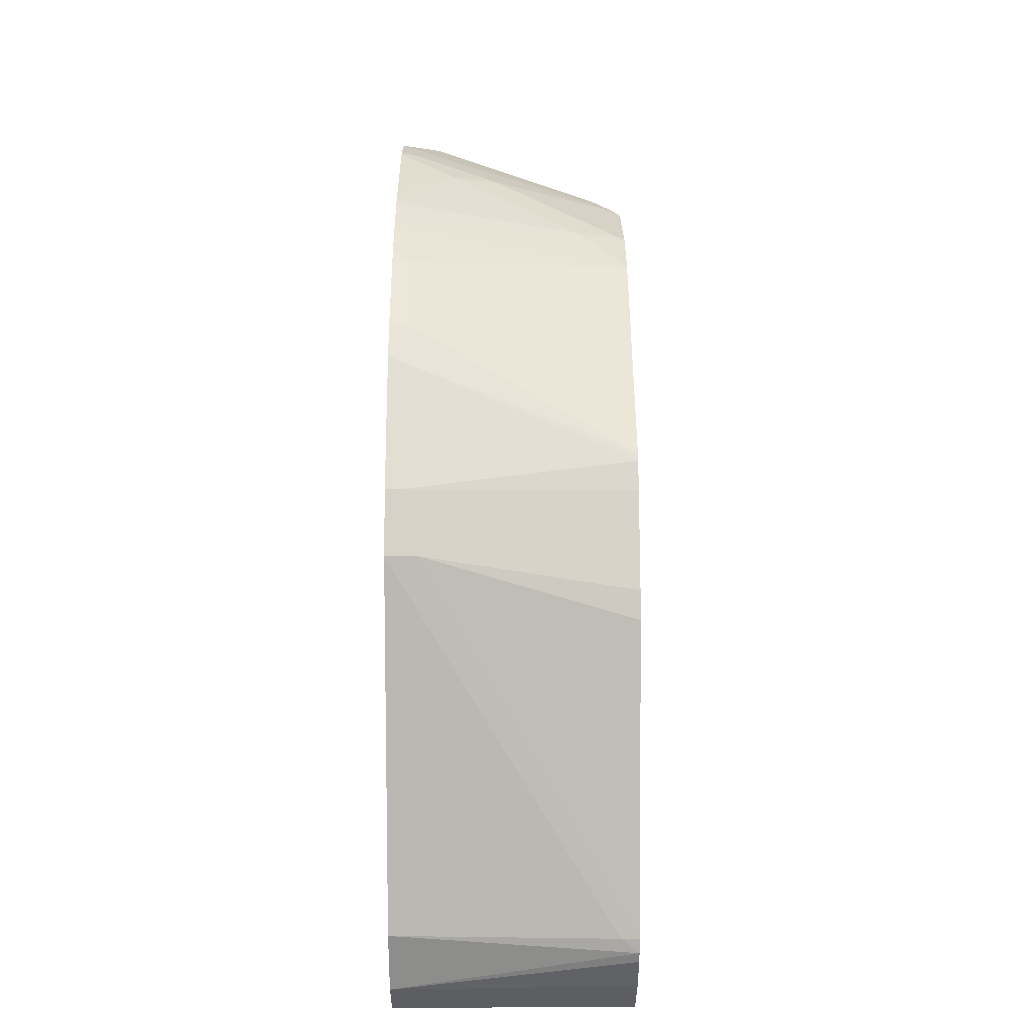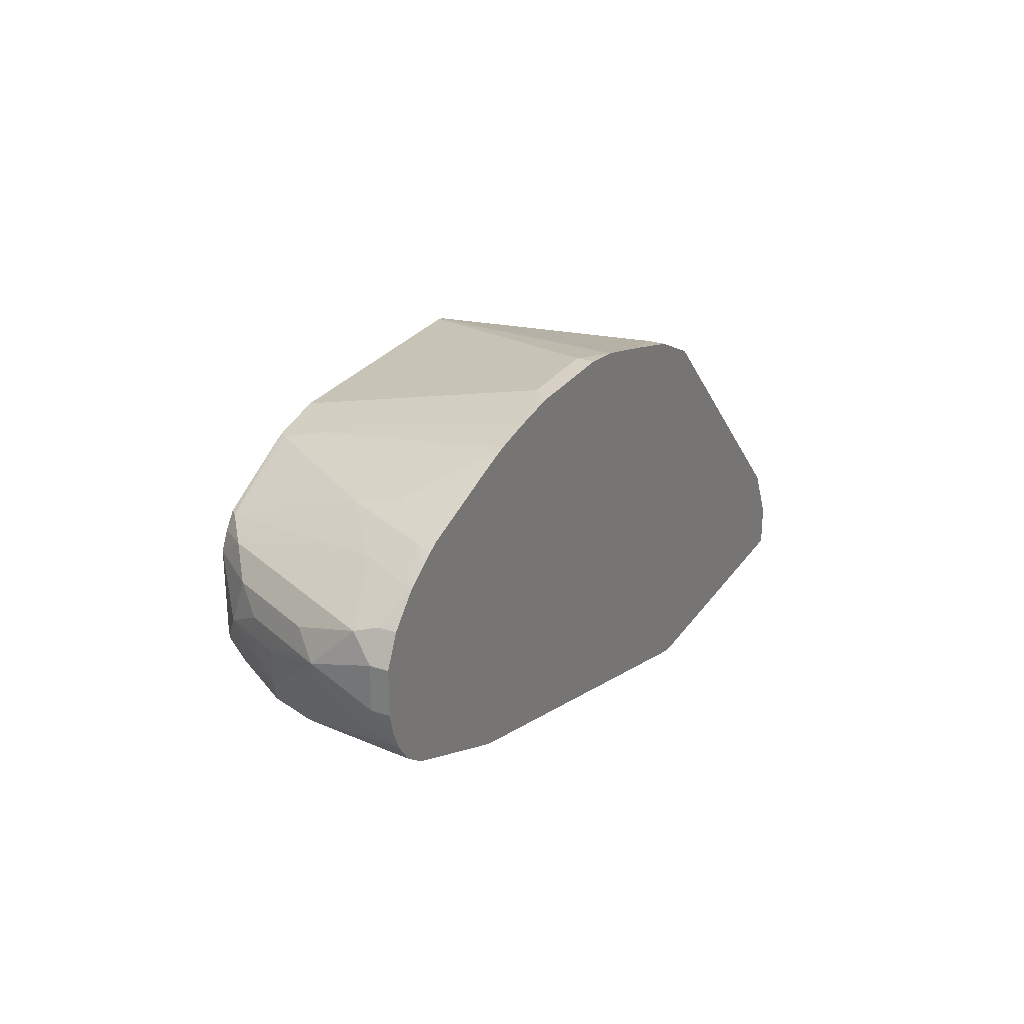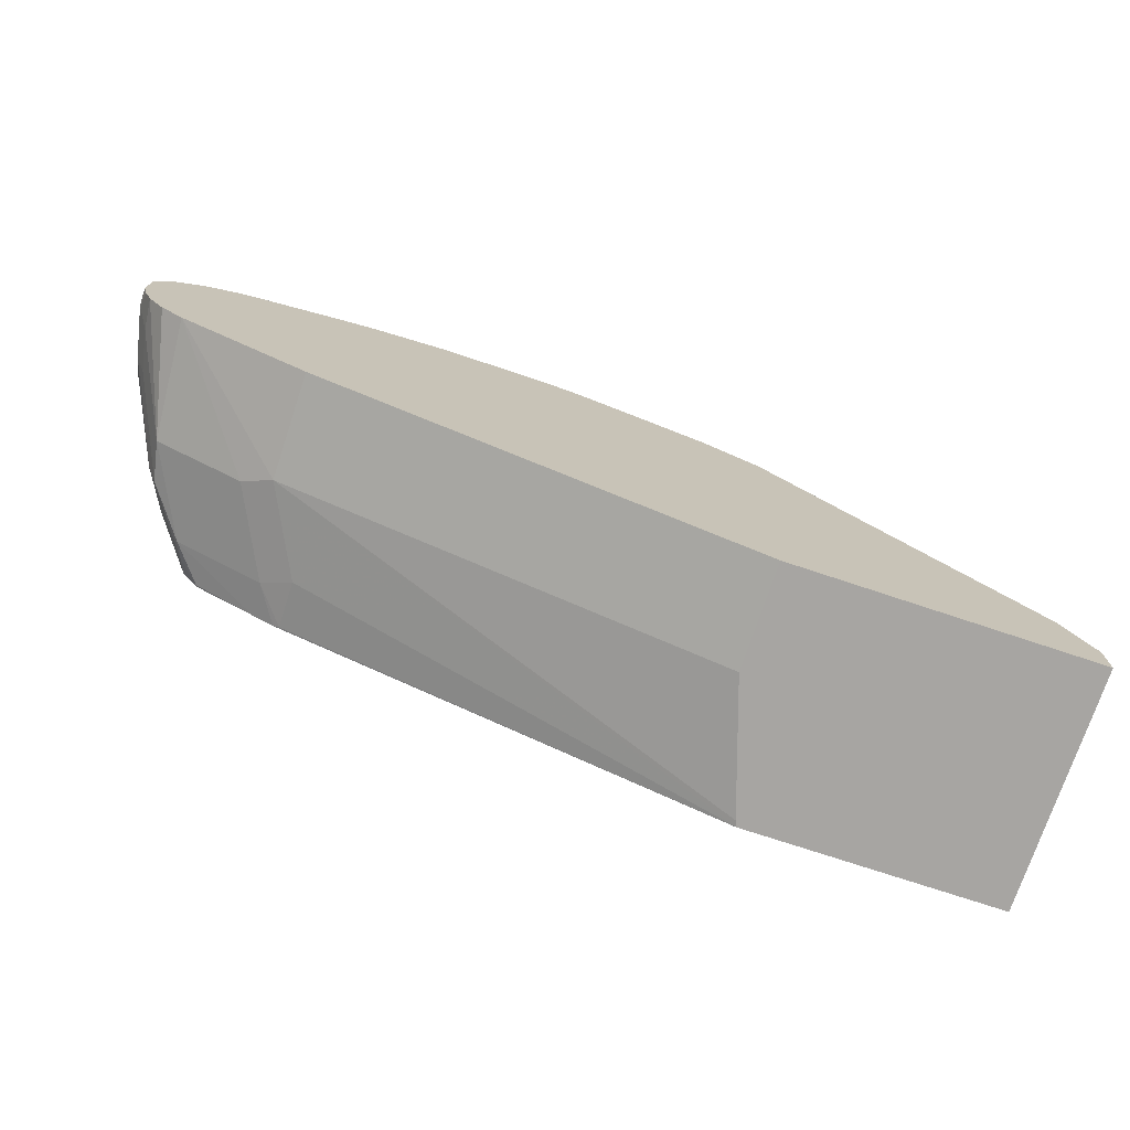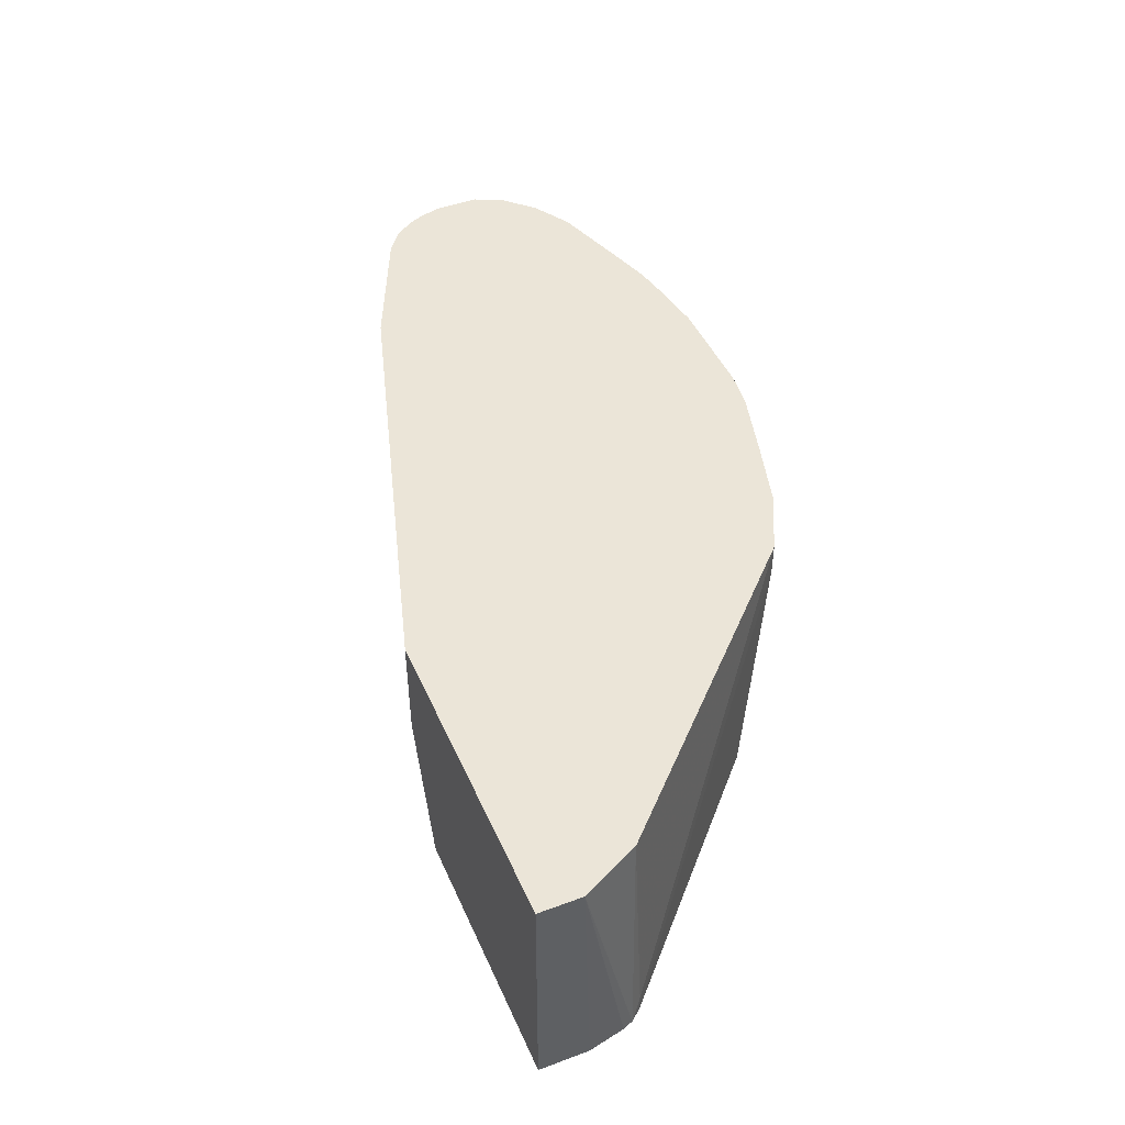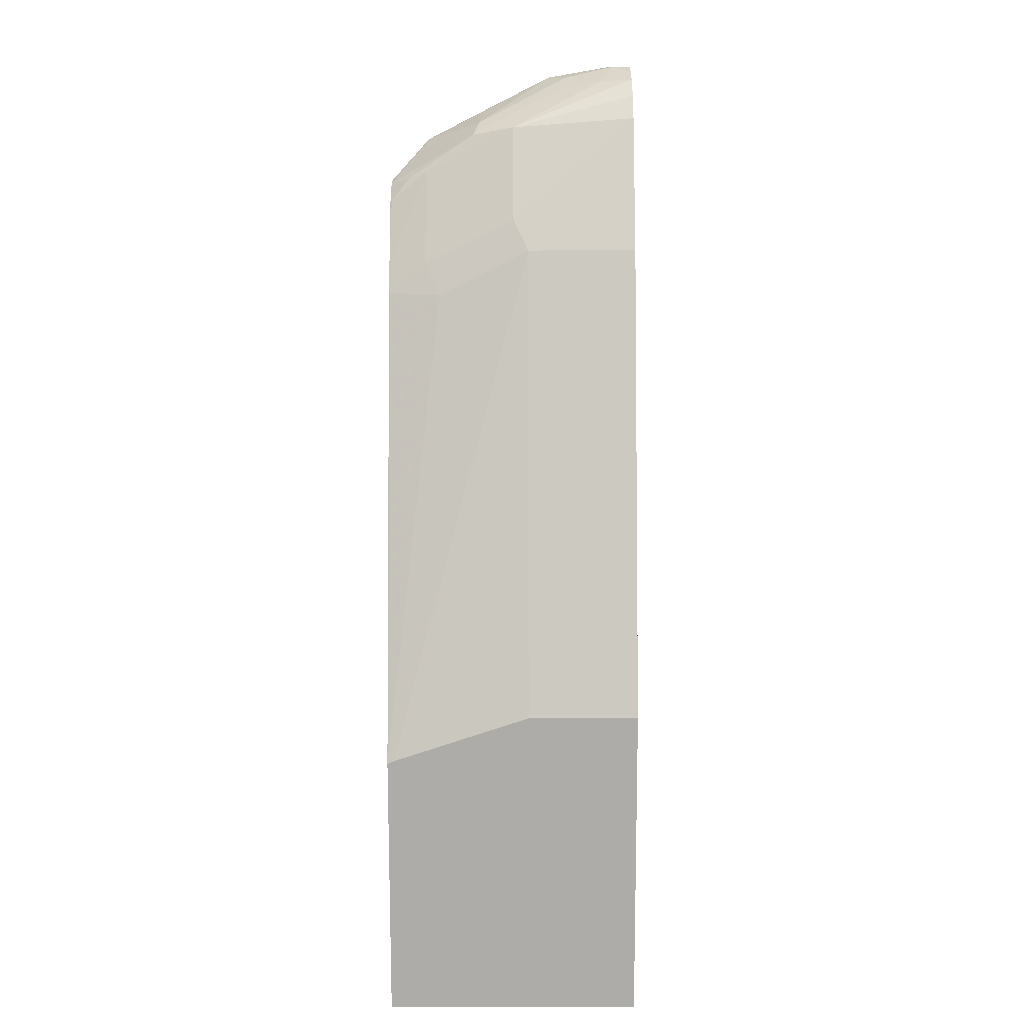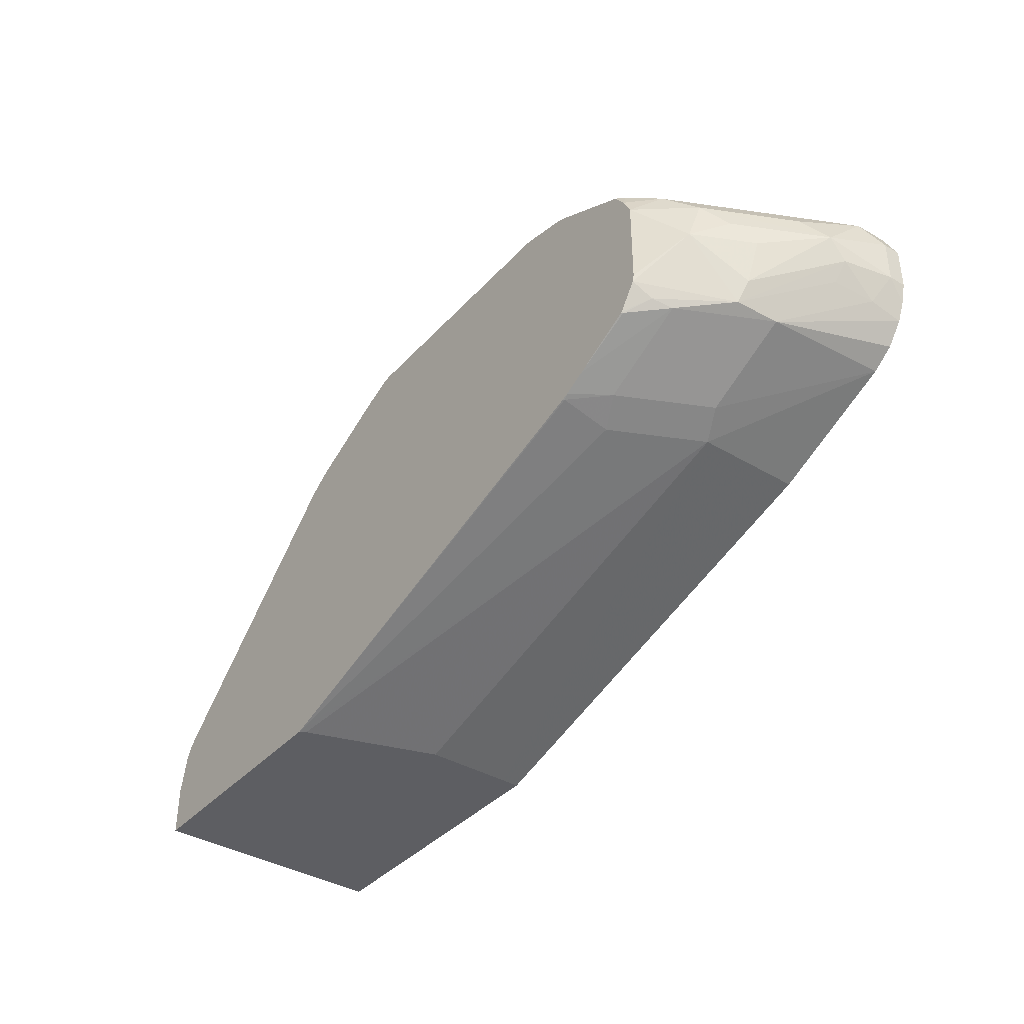
<metadata>
{"format":"obj","ext":"obj","renderer":"f3d","projection":"perspective","resolution":1024,"background":"white","views":[{"elev":51.7,"azim":-90.2,"up":"+Z"},{"elev":26.7,"azim":117.2,"up":"+Z"},{"elev":-73.9,"azim":161.6,"up":"+Z"},{"elev":45.9,"azim":-113.0,"up":"+Y"},{"elev":-76.7,"azim":90.1,"up":"+Z"},{"elev":-38.4,"azim":53.0,"up":"+Z"}]}
</metadata>
<code>
v -0.5924 -0.01048 0.0003517
v -0.5924 -0.01743 0.0003517
v -0.7144 -0.01048 0.0003517
v -0.4182 -0.01048 0.05229
v -0.5926 -0.05263 0.0003517
v -0.4182 -0.05228 0.05229
v -0.7144 -0.1073 0.0003517
v -0.7144 -0.01048 0.01744
v -0.3682 -0.01048 0.07464
v -0.6101 -0.1049 0.0003517
v -0.4066 -0.05809 0.05809
v -0.4357 -0.08712 0.05229
v -0.6112 -0.1073 0.0003517
v -0.7144 -0.1073 0.0202
v -0.7112 -0.1073 0.03486
v -0.7095 -0.1073 0.03901
v -0.7092 -0.01048 0.02791
v -0.3597 -0.01048 0.08087
v -0.3718 -0.05809 0.07552
v -0.424 -0.09293 0.05809
v -0.4357 -0.1067 0.05664
v -0.4362 -0.1073 0.05664
v -0.7057 -0.1002 0.04357
v -0.7028 -0.01048 0.04066
v -0.7074 -0.01048 0.03135
v -0.7057 -0.1073 0.04357
v -0.3534 -0.01048 0.08941
v -0.3543 -0.02324 0.09292
v -0.3747 -0.07406 0.07842
v -0.3892 -0.09293 0.07552
v -0.4248 -0.1073 0.06206
v -0.4333 -0.1073 0.0578
v -0.5982 -0.01048 0.1452
v -0.6157 -0.1073 0.1278
v -0.5982 -0.02324 0.1452
v -0.3505 -0.01048 0.0966
v -0.3485 -0.01743 0.1045
v -0.3529 -0.03703 0.1045
v -0.3572 -0.03921 0.09583
v -0.3921 -0.1002 0.07842
v -0.3703 -0.07188 0.08713
v -0.3776 -0.09293 0.1045
v -0.3941 -0.1073 0.08453
v -0.4008 -0.1067 0.07406
v -0.4014 -0.1073 0.07406
v -0.5866 -0.01048 0.151
v -0.6064 -0.1073 0.1342
v -0.5716 -0.1073 0.1516
v -0.575 -0.01743 0.1568
v -0.5866 -0.01162 0.151
v -0.3485 -0.01048 0.1045
v -0.3485 -0.01743 0.122
v -0.3529 -0.04357 0.1133
v -0.4009 -0.1073 0.0745
v -0.3659 -0.0697 0.1045
v -0.3718 -0.08132 0.1045
v -0.3935 -0.1073 0.08713
v -0.3703 -0.07841 0.1133
v -0.3768 -0.08712 0.122
v -0.3935 -0.1073 0.122
v -0.575 -0.01048 0.1568
v -0.5607 -0.1073 0.156
v -0.548 -0.01048 0.1647
v -0.3485 -0.01048 0.122
v -0.3529 -0.02614 0.1307
v -0.3594 -0.05228 0.122
v -0.3877 -0.09583 0.1307
v -0.3616 -0.04357 0.1307
v -0.3969 -0.1073 0.1288
v -0.5576 -0.1073 0.1568
v -0.5207 -0.01048 0.1721
v -0.3543 -0.01048 0.1336
v -0.3543 -0.01743 0.1336
v -0.3649 -0.01048 0.1443
v -0.3776 -0.03485 0.1452
v -0.3986 -0.1046 0.135
v -0.4014 -0.1073 0.135
v -0.4558 -0.1073 0.1568
v -0.5054 -0.01743 0.1743
v -0.5054 -0.01048 0.1743
v -0.3725 -0.01048 0.149
v -0.3812 -0.01743 0.1525
v -0.3986 -0.05228 0.1525
v -0.4335 -0.1046 0.1525
v -0.4328 -0.1073 0.1511
v -0.4362 -0.1073 0.1525
v -0.4531 -0.1046 0.1568
v -0.4448 -0.01048 0.1716
v -0.4705 -0.01743 0.1743
v -0.4636 -0.01048 0.1743
v -0.3774 -0.01048 0.1519
v -0.3821 -0.01048 0.1542
v -0.4008 -0.03485 0.1568
v -0.4357 -0.08712 0.1568
v -0.4304 -0.01048 0.169
v -0.4152 -0.01048 0.1647
v -0.4285 -0.01048 0.1686
f 42 60 57
f 42 59 60
f 42 58 59
f 42 57 43
f 42 56 53
f 44 54 45
f 41 56 42
f 42 53 58
f 46 50 49
f 53 59 58
f 48 62 49
f 49 62 63
f 49 63 61
f 52 64 65
f 53 56 55
f 52 65 53
f 53 65 66
f 53 66 59
f 41 55 56
f 46 49 61
f 41 53 55
f 29 38 41
f 40 43 54
f 29 40 30
f 59 67 60
f 29 39 38
f 29 41 42
f 29 42 43
f 30 40 44
f 30 44 31
f 31 44 45
f 33 35 50
f 40 54 44
f 33 50 46
f 35 47 48
f 35 48 49
f 35 49 50
f 36 51 37
f 37 51 64
f 37 64 52
f 37 52 53
f 37 53 38
f 38 53 41
f 34 47 35
f 59 66 68
f 88 94 95
f 60 67 69
f 78 84 87
f 78 87 88
f 78 88 89
f 79 89 90
f 79 90 80
f 81 91 82
f 82 91 92
f 82 92 83
f 83 93 94
f 78 86 84
f 83 94 84
f 84 94 87
f 84 86 85
f 87 94 88
f 88 90 89
f 92 96 93
f 93 96 97
f 93 97 94
f 94 97 95
f 28 39 29
f 83 92 93
f 76 85 77
f 76 84 85
f 76 83 84
f 62 70 71
f 62 71 63
f 64 72 65
f 65 72 73
f 65 73 74
f 65 74 75
f 65 75 68
f 65 68 66
f 67 68 75
f 67 75 76
f 67 76 69
f 69 76 77
f 70 78 89
f 70 89 79
f 70 79 71
f 71 79 80
f 72 74 73
f 74 81 82
f 74 82 75
f 75 82 83
f 75 83 76
f 59 68 67
f 28 38 39
f 29 43 40
f 27 37 28
f 28 37 38
f 1 72 64
f 1 64 51
f 1 51 36
f 1 36 27
f 1 27 18
f 1 18 9
f 1 9 4
f 1 4 6
f 1 81 74
f 1 6 2
f 3 7 14
f 3 14 8
f 4 9 6
f 5 6 10
f 6 9 11
f 6 11 20
f 6 20 12
f 6 12 13
f 6 13 10
f 2 6 5
f 7 13 22
f 1 91 81
f 1 96 92
f 1 2 5
f 1 5 10
f 1 10 13
f 1 13 7
f 1 7 3
f 1 3 8
f 1 8 17
f 1 17 25
f 1 25 24
f 1 92 91
f 1 24 33
f 1 46 61
f 1 61 63
f 1 63 71
f 1 71 80
f 1 80 90
f 1 90 88
f 1 88 95
f 1 95 97
f 1 97 96
f 1 33 46
f 7 22 32
f 1 74 72
f 7 31 45
f 12 20 21
f 12 21 13
f 13 21 22
f 16 23 24
f 16 24 25
f 16 25 17
f 16 26 23
f 18 27 19
f 19 27 28
f 11 30 20
f 19 28 29
f 20 30 31
f 20 31 32
f 20 32 21
f 21 32 22
f 23 33 24
f 23 26 35
f 23 35 33
f 26 34 35
f 7 32 31
f 19 29 30
f 11 19 30
f 27 36 37
f 9 18 19
f 9 19 11
f 7 54 43
f 7 43 57
f 7 57 60
f 7 60 69
f 7 69 77
f 7 77 85
f 7 85 86
f 7 86 78
f 7 78 70
f 7 45 54
f 7 62 48
f 7 48 47
f 7 47 34
f 7 34 26
f 7 26 16
f 7 16 15
f 7 15 14
f 8 14 15
f 8 15 16
f 8 16 17
f 7 70 62

</code>
